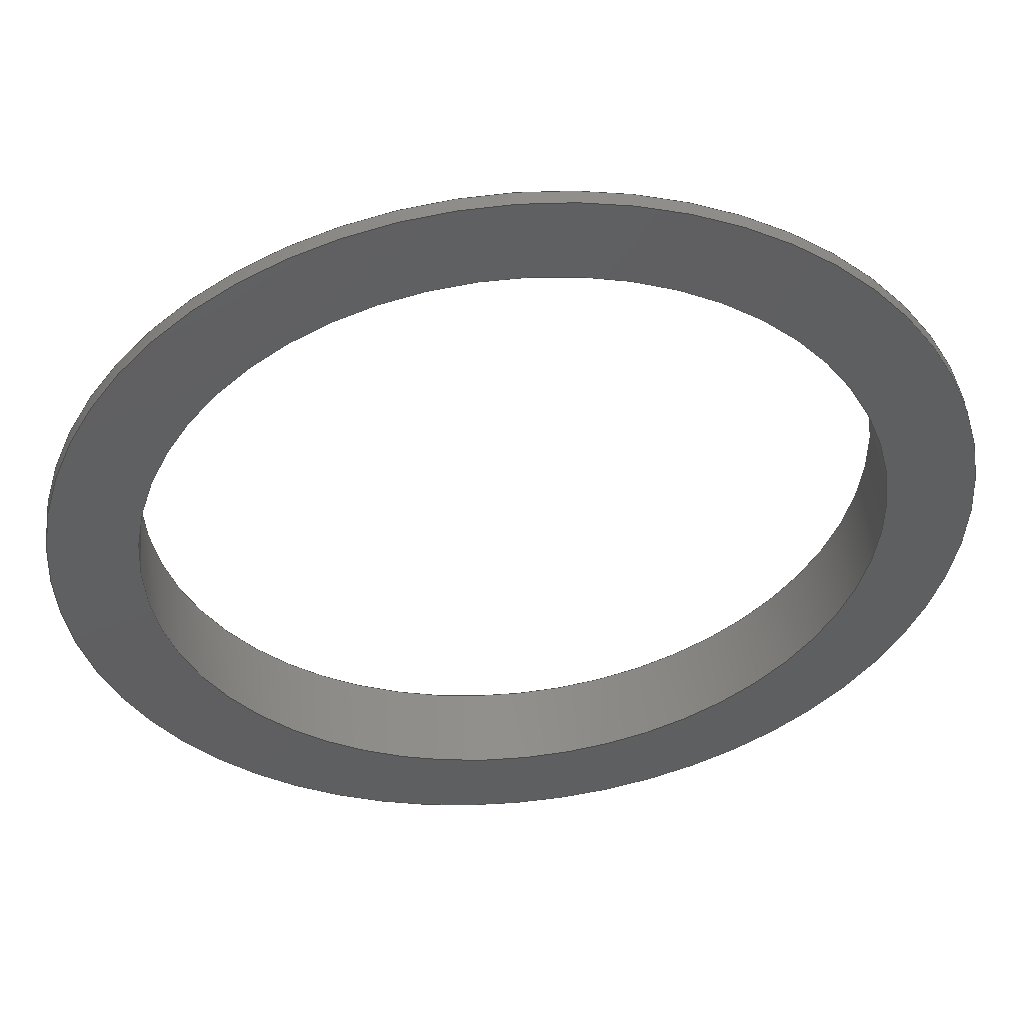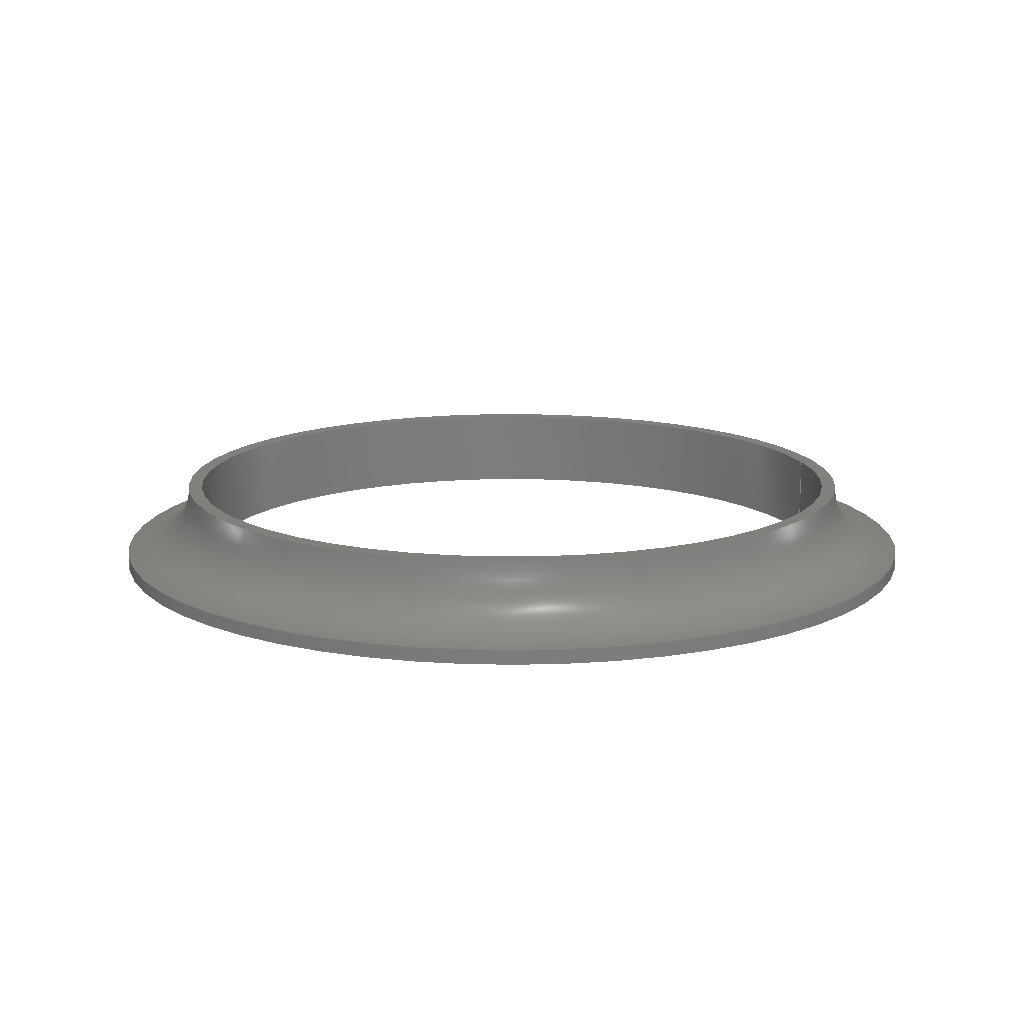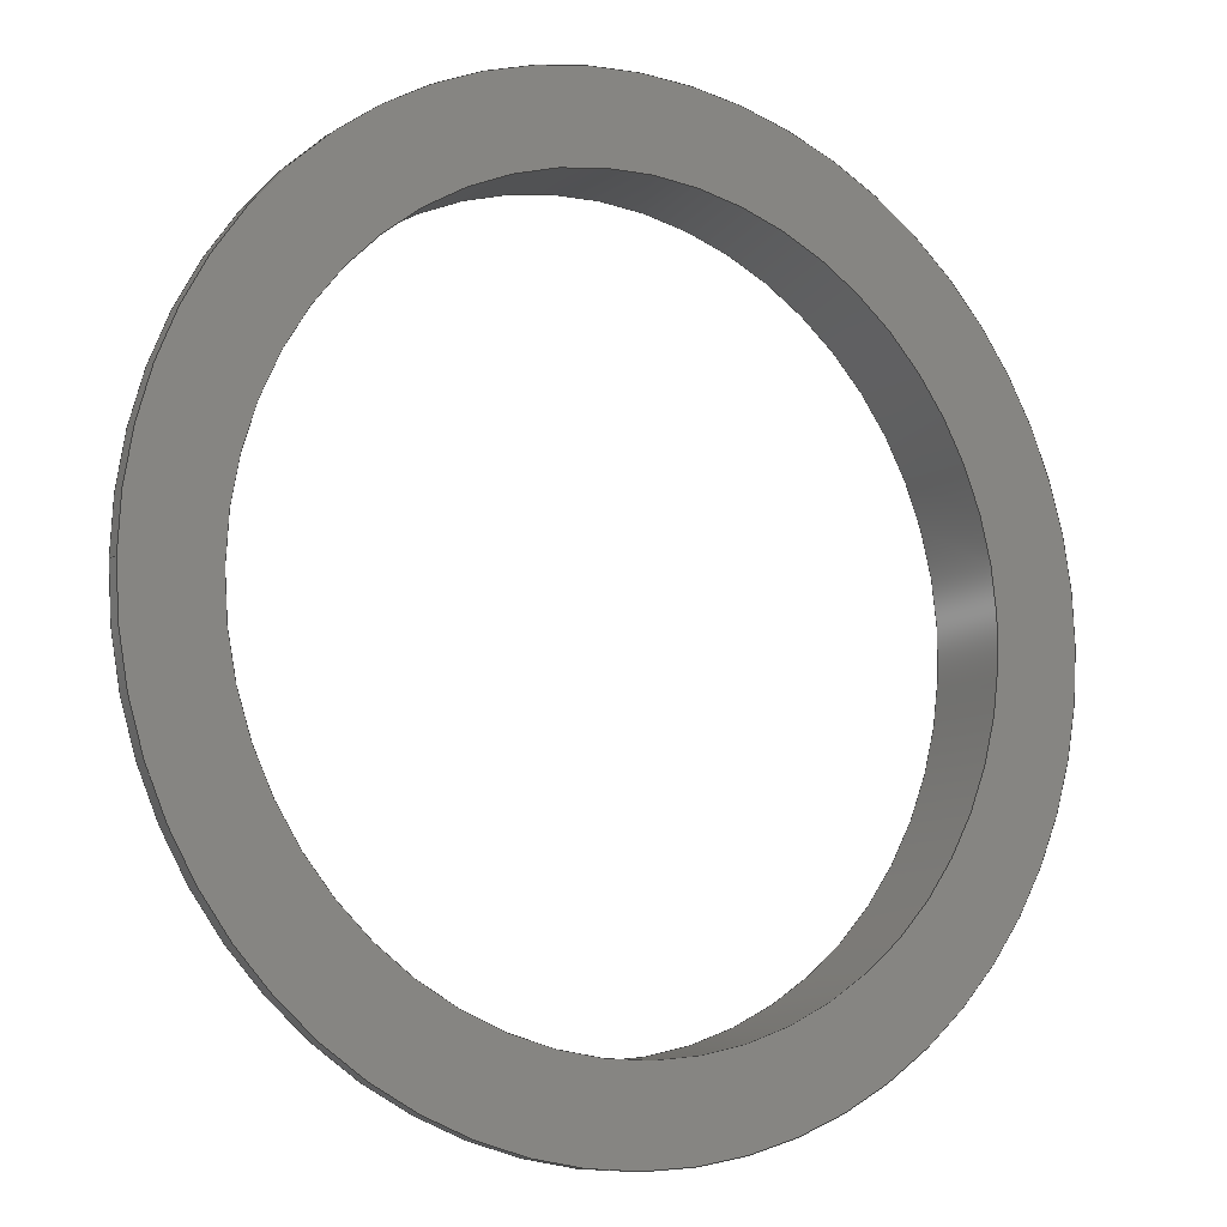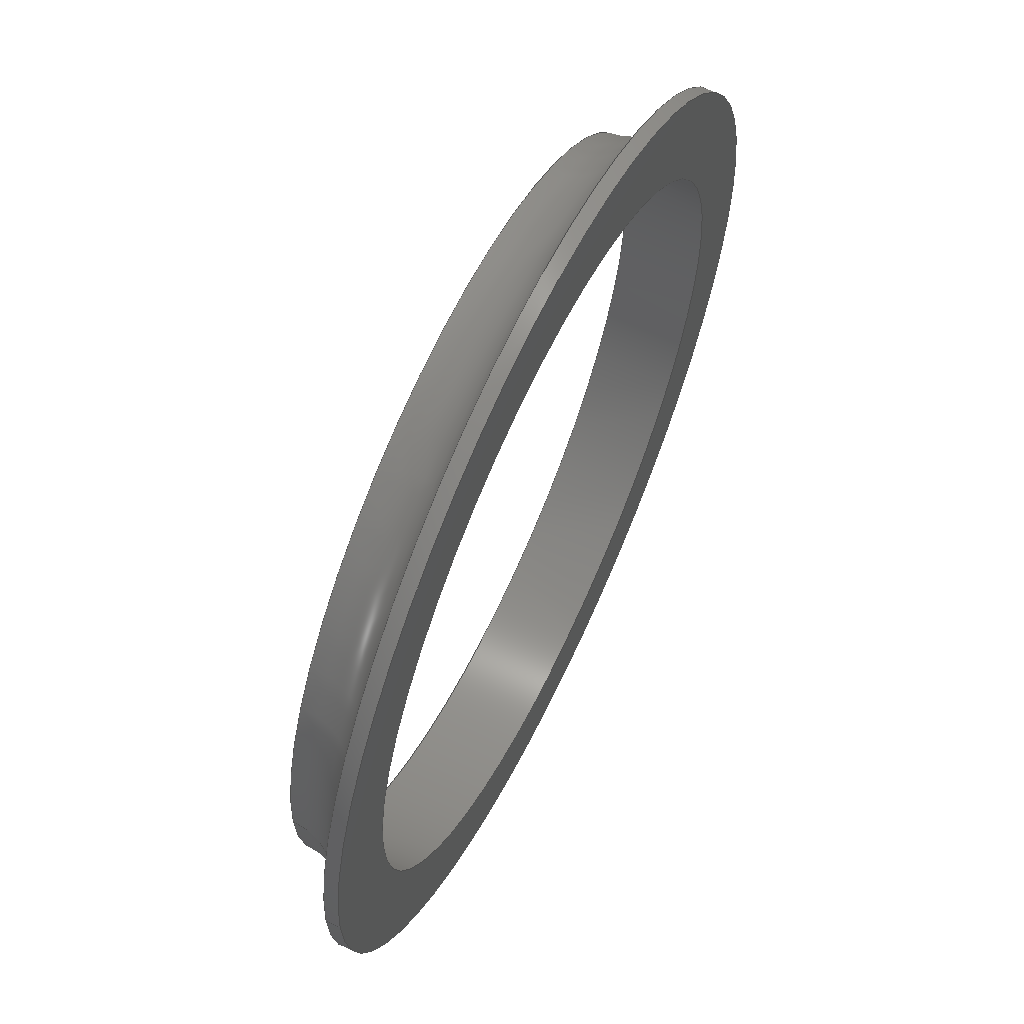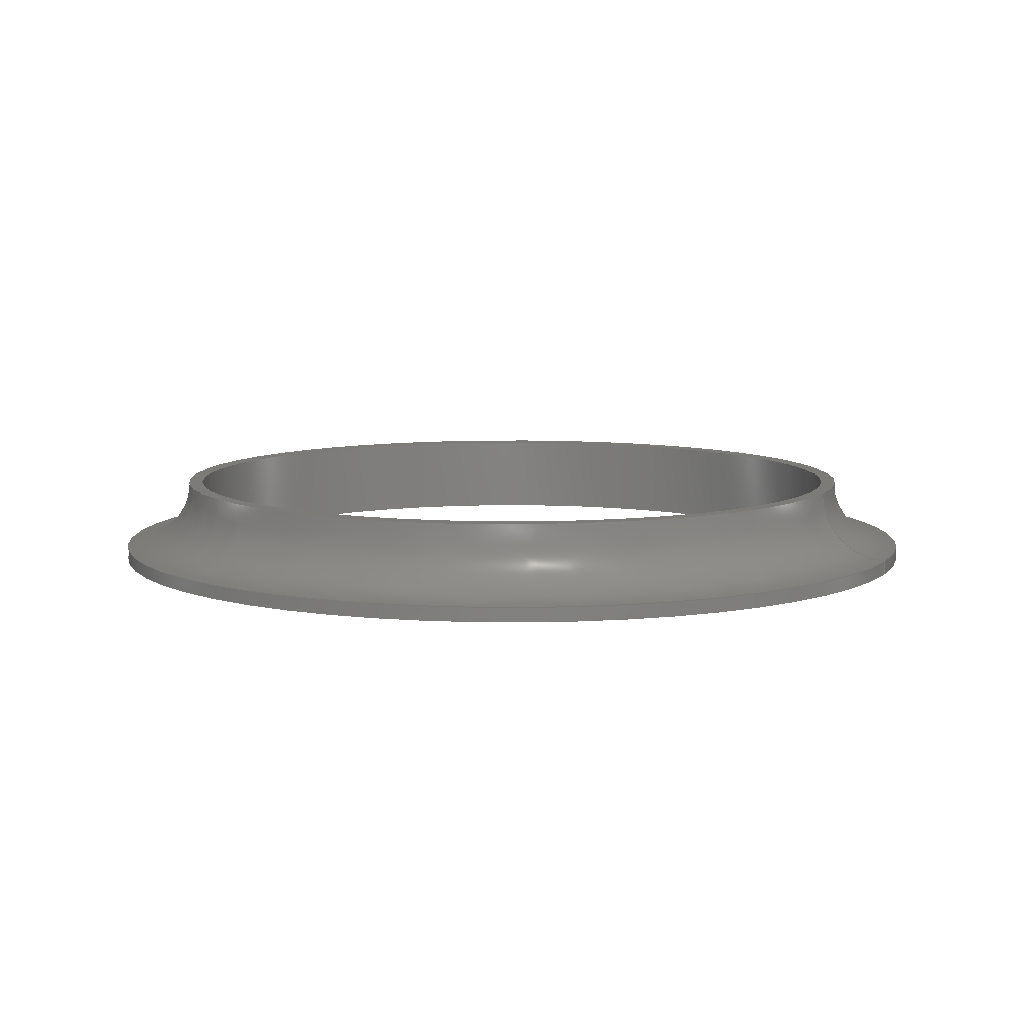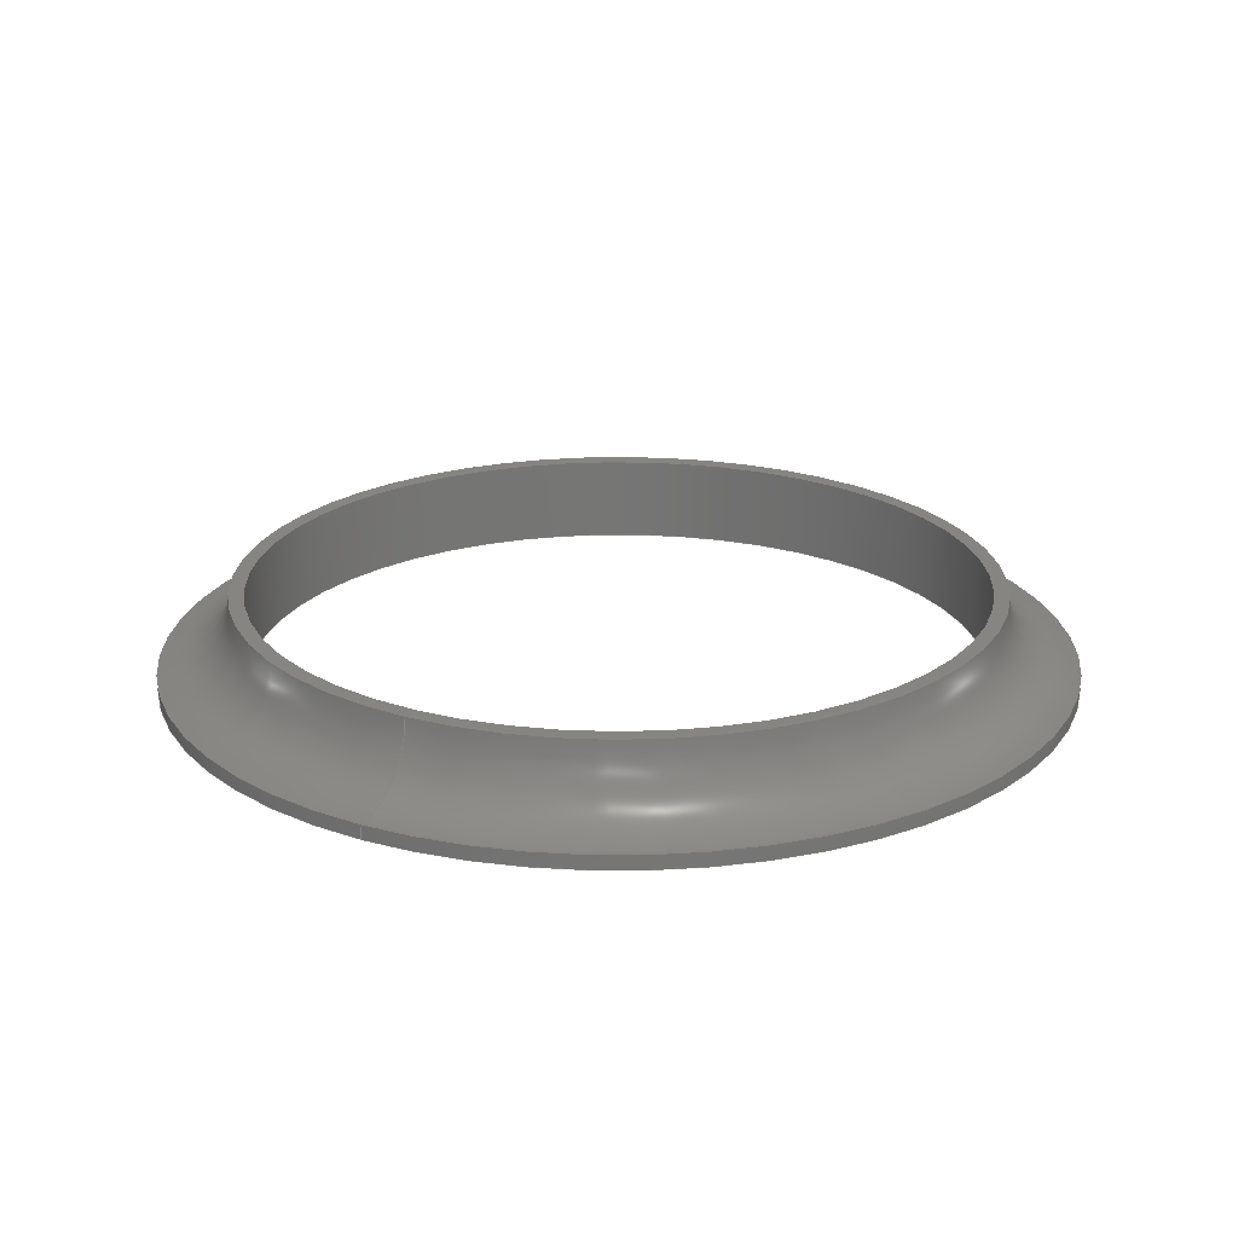
<metadata>
{"format":"step","ext":"step","renderer":"f3d","projection":"perspective","resolution":1024,"background":"white","views":[{"elev":49.9,"azim":174.3,"up":"+Y"},{"elev":13.9,"azim":-13.2,"up":"+Z"},{"elev":-9.1,"azim":149.2,"up":"+Y"},{"elev":62.4,"azim":115.6,"up":"+Y"},{"elev":8.3,"azim":23.9,"up":"+Z"},{"elev":21.8,"azim":118.9,"up":"+Z"}]}
</metadata>
<code>
ISO-10303-21;
DATA;
#1 = APPLICATION_PROTOCOL_DEFINITION('international standard',
  'automotive_design',2000,#2);
#2 = APPLICATION_CONTEXT(
  'core data for automotive mechanical design processes');
#3 = SHAPE_DEFINITION_REPRESENTATION(#4,#10);
#4 = PRODUCT_DEFINITION_SHAPE('','',#5);
#5 = PRODUCT_DEFINITION('design','',#6,#9);
#6 = PRODUCT_DEFINITION_FORMATION('','',#7);
#7 = PRODUCT('Revolution','Revolution','',(#8));
#8 = PRODUCT_CONTEXT('',#2,'mechanical');
#9 = PRODUCT_DEFINITION_CONTEXT('part definition',#2,'design');
#10 = ADVANCED_BREP_SHAPE_REPRESENTATION('',(#11,#15),#133);
#11 = AXIS2_PLACEMENT_3D('',#12,#13,#14);
#12 = CARTESIAN_POINT('',(0,0,0));
#13 = DIRECTION('',(0,0,1));
#14 = DIRECTION('',(1,0,-0));
#15 = MANIFOLD_SOLID_BREP('',#16);
#16 = CLOSED_SHELL('',(#17,#45,#70,#90,#116));
#17 = ADVANCED_FACE('',(#18,#29),#40,.T.);
#18 = FACE_BOUND('',#19,.T.);
#19 = EDGE_LOOP('',(#20));
#20 = ORIENTED_EDGE('',*,*,#21,.T.);
#21 = EDGE_CURVE('',#22,#22,#24,.T.);
#22 = VERTEX_POINT('',#23);
#23 = CARTESIAN_POINT('',(31.4,0,0));
#24 = CIRCLE('',#25,31.4);
#25 = AXIS2_PLACEMENT_3D('',#26,#27,#28);
#26 = CARTESIAN_POINT('',(0,0,0));
#27 = DIRECTION('',(0,-2.22e-16,-1));
#28 = DIRECTION('',(1,0,0));
#29 = FACE_BOUND('',#30,.T.);
#30 = EDGE_LOOP('',(#31));
#31 = ORIENTED_EDGE('',*,*,#32,.F.);
#32 = EDGE_CURVE('',#33,#33,#35,.T.);
#33 = VERTEX_POINT('',#34);
#34 = CARTESIAN_POINT('',(25.4,0,0));
#35 = CIRCLE('',#36,25.4);
#36 = AXIS2_PLACEMENT_3D('',#37,#38,#39);
#37 = CARTESIAN_POINT('',(0,0,0));
#38 = DIRECTION('',(0,-2.22e-16,-1));
#39 = DIRECTION('',(1,0,0));
#40 = PLANE('',#41);
#41 = AXIS2_PLACEMENT_3D('',#42,#43,#44);
#42 = CARTESIAN_POINT('',(0,0,0));
#43 = DIRECTION('',(0,-2.22e-16,-1));
#44 = DIRECTION('',(1,0,0));
#45 = ADVANCED_FACE('',(#46),#65,.F.);
#46 = FACE_BOUND('',#47,.T.);
#47 = EDGE_LOOP('',(#48,#49,#57,#64));
#48 = ORIENTED_EDGE('',*,*,#32,.T.);
#49 = ORIENTED_EDGE('',*,*,#50,.T.);
#50 = EDGE_CURVE('',#33,#51,#53,.T.);
#51 = VERTEX_POINT('',#52);
#52 = CARTESIAN_POINT('',(25.4,1.332e-15,6));
#53 = LINE('',#54,#55);
#54 = CARTESIAN_POINT('',(25.4,0,0));
#55 = VECTOR('',#56,1);
#56 = DIRECTION('',(0,2.22e-16,1));
#57 = ORIENTED_EDGE('',*,*,#58,.F.);
#58 = EDGE_CURVE('',#51,#51,#59,.T.);
#59 = CIRCLE('',#60,25.4);
#60 = AXIS2_PLACEMENT_3D('',#61,#62,#63);
#61 = CARTESIAN_POINT('',(0,1.332e-15,6));
#62 = DIRECTION('',(0,-2.22e-16,-1));
#63 = DIRECTION('',(1,0,0));
#64 = ORIENTED_EDGE('',*,*,#50,.F.);
#65 = CYLINDRICAL_SURFACE('',#66,25.4);
#66 = AXIS2_PLACEMENT_3D('',#67,#68,#69);
#67 = CARTESIAN_POINT('',(0,0,0));
#68 = DIRECTION('',(0,2.22e-16,1));
#69 = DIRECTION('',(1,0,0));
#70 = ADVANCED_FACE('',(#71,#74),#85,.F.);
#71 = FACE_BOUND('',#72,.T.);
#72 = EDGE_LOOP('',(#73));
#73 = ORIENTED_EDGE('',*,*,#58,.T.);
#74 = FACE_BOUND('',#75,.T.);
#75 = EDGE_LOOP('',(#76));
#76 = ORIENTED_EDGE('',*,*,#77,.F.);
#77 = EDGE_CURVE('',#78,#78,#80,.T.);
#78 = VERTEX_POINT('',#79);
#79 = CARTESIAN_POINT('',(26.4,1.332e-15,6));
#80 = CIRCLE('',#81,26.4);
#81 = AXIS2_PLACEMENT_3D('',#82,#83,#84);
#82 = CARTESIAN_POINT('',(0,1.332e-15,6));
#83 = DIRECTION('',(0,-2.22e-16,-1));
#84 = DIRECTION('',(1,0,0));
#85 = PLANE('',#86);
#86 = AXIS2_PLACEMENT_3D('',#87,#88,#89);
#87 = CARTESIAN_POINT('',(0,1.332e-15,6));
#88 = DIRECTION('',(0,-2.22e-16,-1));
#89 = DIRECTION('',(1,-0,-0));
#90 = ADVANCED_FACE('',(#91),#111,.F.);
#91 = FACE_BOUND('',#92,.T.);
#92 = EDGE_LOOP('',(#93,#94,#103,#110));
#93 = ORIENTED_EDGE('',*,*,#77,.T.);
#94 = ORIENTED_EDGE('',*,*,#95,.T.);
#95 = EDGE_CURVE('',#78,#96,#98,.T.);
#96 = VERTEX_POINT('',#97);
#97 = CARTESIAN_POINT('',(31.4,2.22e-16,1));
#98 = CIRCLE('',#99,5);
#99 = AXIS2_PLACEMENT_3D('',#100,#101,#102);
#100 = CARTESIAN_POINT('',(31.4,1.332e-15,6));
#101 = DIRECTION('',(0,-1,2.22e-16));
#102 = DIRECTION('',(1,0,0));
#103 = ORIENTED_EDGE('',*,*,#104,.F.);
#104 = EDGE_CURVE('',#96,#96,#105,.T.);
#105 = CIRCLE('',#106,31.4);
#106 = AXIS2_PLACEMENT_3D('',#107,#108,#109);
#107 = CARTESIAN_POINT('',(0,2.22e-16,1));
#108 = DIRECTION('',(0,-2.22e-16,-1));
#109 = DIRECTION('',(1,0,0));
#110 = ORIENTED_EDGE('',*,*,#95,.F.);
#111 = TOROIDAL_SURFACE('',#112,31.4,5);
#112 = AXIS2_PLACEMENT_3D('',#113,#114,#115);
#113 = CARTESIAN_POINT('',(0,1.332e-15,6));
#114 = DIRECTION('',(0,2.22e-16,1));
#115 = DIRECTION('',(1,0,0));
#116 = ADVANCED_FACE('',(#117),#128,.T.);
#117 = FACE_BOUND('',#118,.F.);
#118 = EDGE_LOOP('',(#119,#120,#126,#127));
#119 = ORIENTED_EDGE('',*,*,#21,.T.);
#120 = ORIENTED_EDGE('',*,*,#121,.T.);
#121 = EDGE_CURVE('',#22,#96,#122,.T.);
#122 = LINE('',#123,#124);
#123 = CARTESIAN_POINT('',(31.4,0,0));
#124 = VECTOR('',#125,1);
#125 = DIRECTION('',(0,2.22e-16,1));
#126 = ORIENTED_EDGE('',*,*,#104,.F.);
#127 = ORIENTED_EDGE('',*,*,#121,.F.);
#128 = CYLINDRICAL_SURFACE('',#129,31.4);
#129 = AXIS2_PLACEMENT_3D('',#130,#131,#132);
#130 = CARTESIAN_POINT('',(0,0,0));
#131 = DIRECTION('',(0,2.22e-16,1));
#132 = DIRECTION('',(1,0,0));
#133 = ( GEOMETRIC_REPRESENTATION_CONTEXT(3) 
GLOBAL_UNCERTAINTY_ASSIGNED_CONTEXT((#137)) GLOBAL_UNIT_ASSIGNED_CONTEXT
((#134,#135,#136)) REPRESENTATION_CONTEXT('Context #1',
  '3D Context with UNIT and UNCERTAINTY') );
#134 = ( LENGTH_UNIT() NAMED_UNIT(*) SI_UNIT(.MILLI.,.METRE.) );
#135 = ( NAMED_UNIT(*) PLANE_ANGLE_UNIT() SI_UNIT($,.RADIAN.) );
#136 = ( NAMED_UNIT(*) SI_UNIT($,.STERADIAN.) SOLID_ANGLE_UNIT() );
#137 = UNCERTAINTY_MEASURE_WITH_UNIT(LENGTH_MEASURE(1e-07),#134,
  'distance_accuracy_value','confusion accuracy');
#138 = PRODUCT_RELATED_PRODUCT_CATEGORY('part',$,(#7));
#139 = MECHANICAL_DESIGN_GEOMETRIC_PRESENTATION_REPRESENTATION('',(#140)
  ,#133);
#140 = STYLED_ITEM('color',(#141),#15);
#141 = PRESENTATION_STYLE_ASSIGNMENT((#142,#148));
#142 = SURFACE_STYLE_USAGE(.BOTH.,#143);
#143 = SURFACE_SIDE_STYLE('',(#144));
#144 = SURFACE_STYLE_FILL_AREA(#145);
#145 = FILL_AREA_STYLE('',(#146));
#146 = FILL_AREA_STYLE_COLOUR('',#147);
#147 = COLOUR_RGB('',0.8,0.8,0.8);
#148 = CURVE_STYLE('',#149,POSITIVE_LENGTH_MEASURE(0.1),#150);
#149 = DRAUGHTING_PRE_DEFINED_CURVE_FONT('continuous');
#150 = COLOUR_RGB('',0.6667,1,1);
ENDSEC;
END-ISO-10303-21;

</code>
